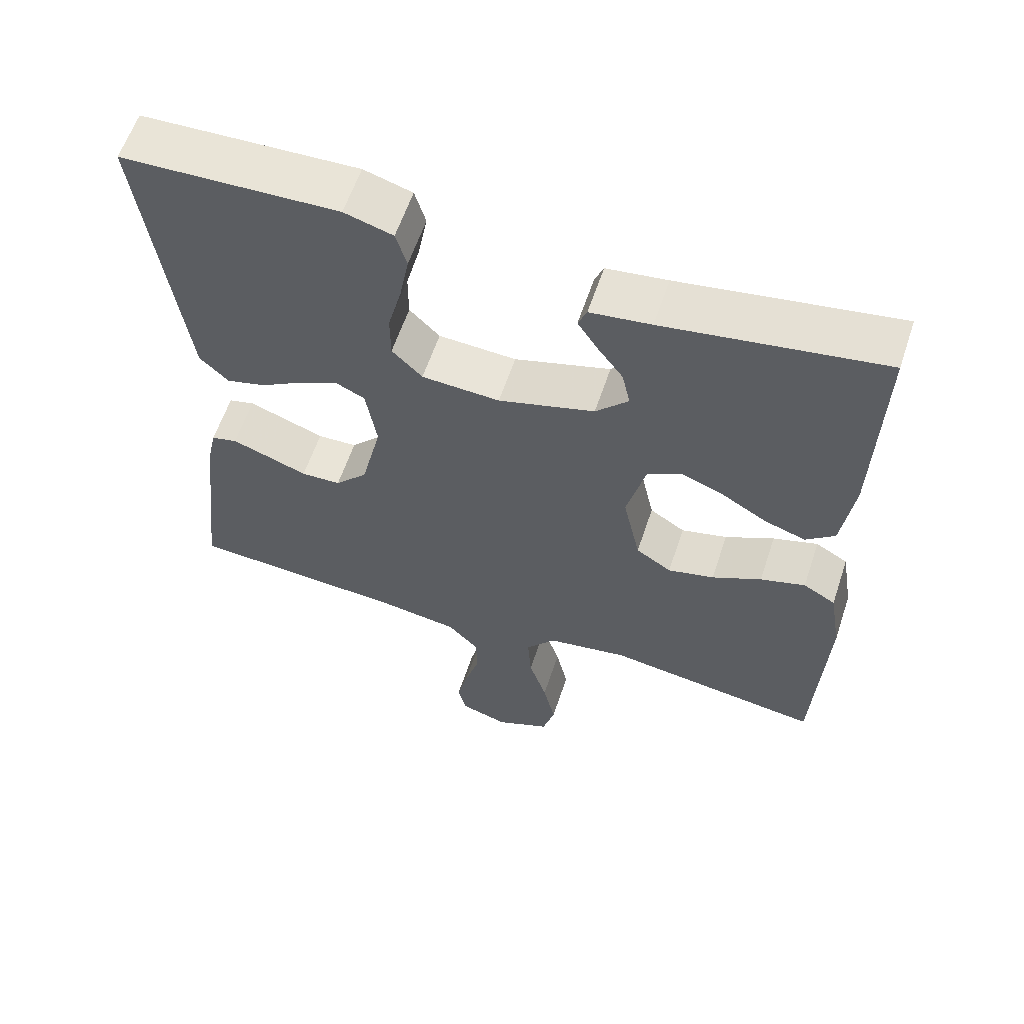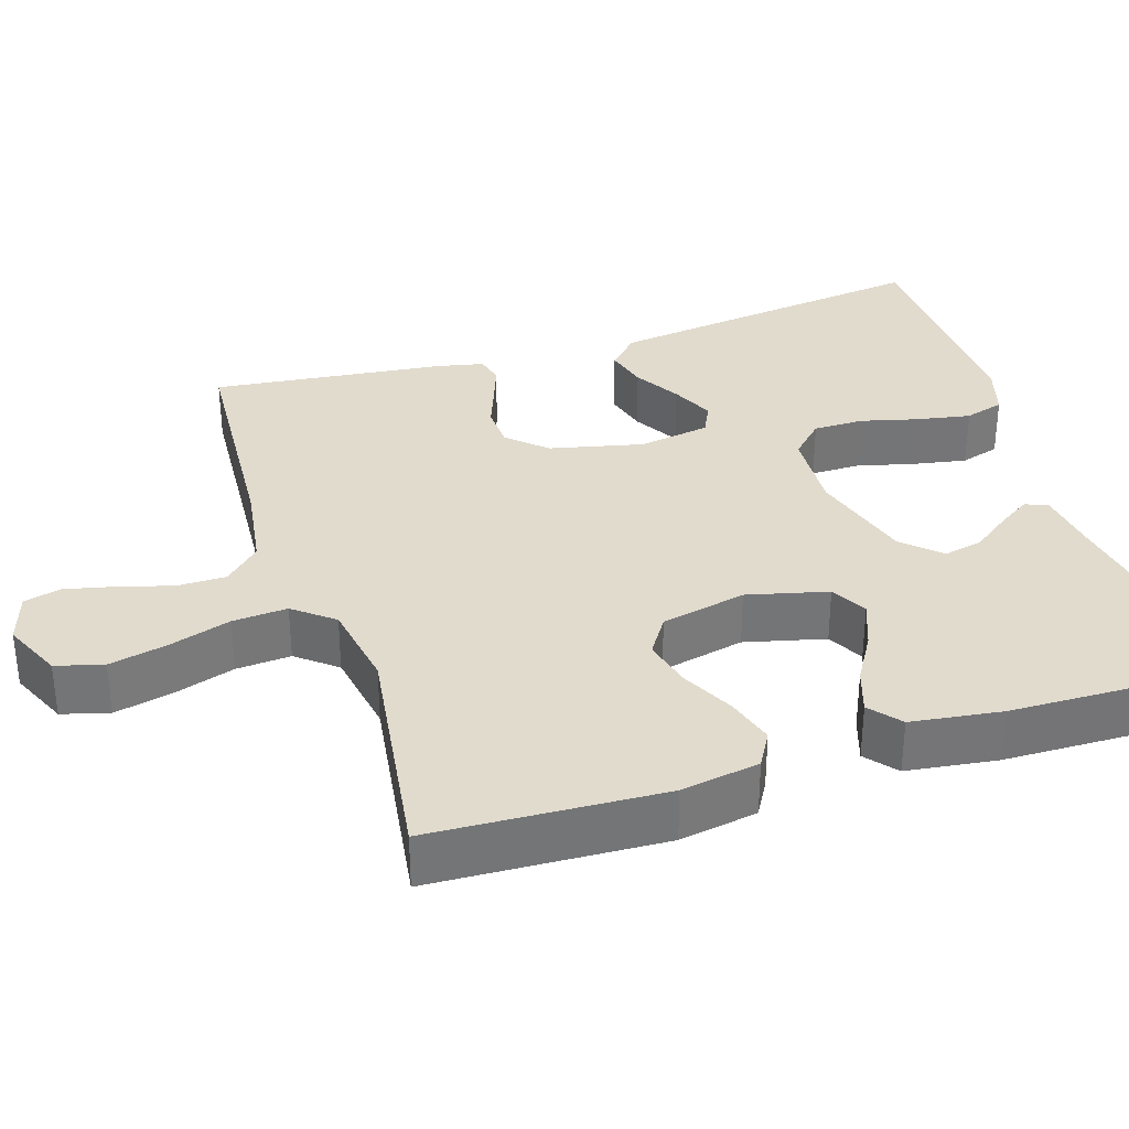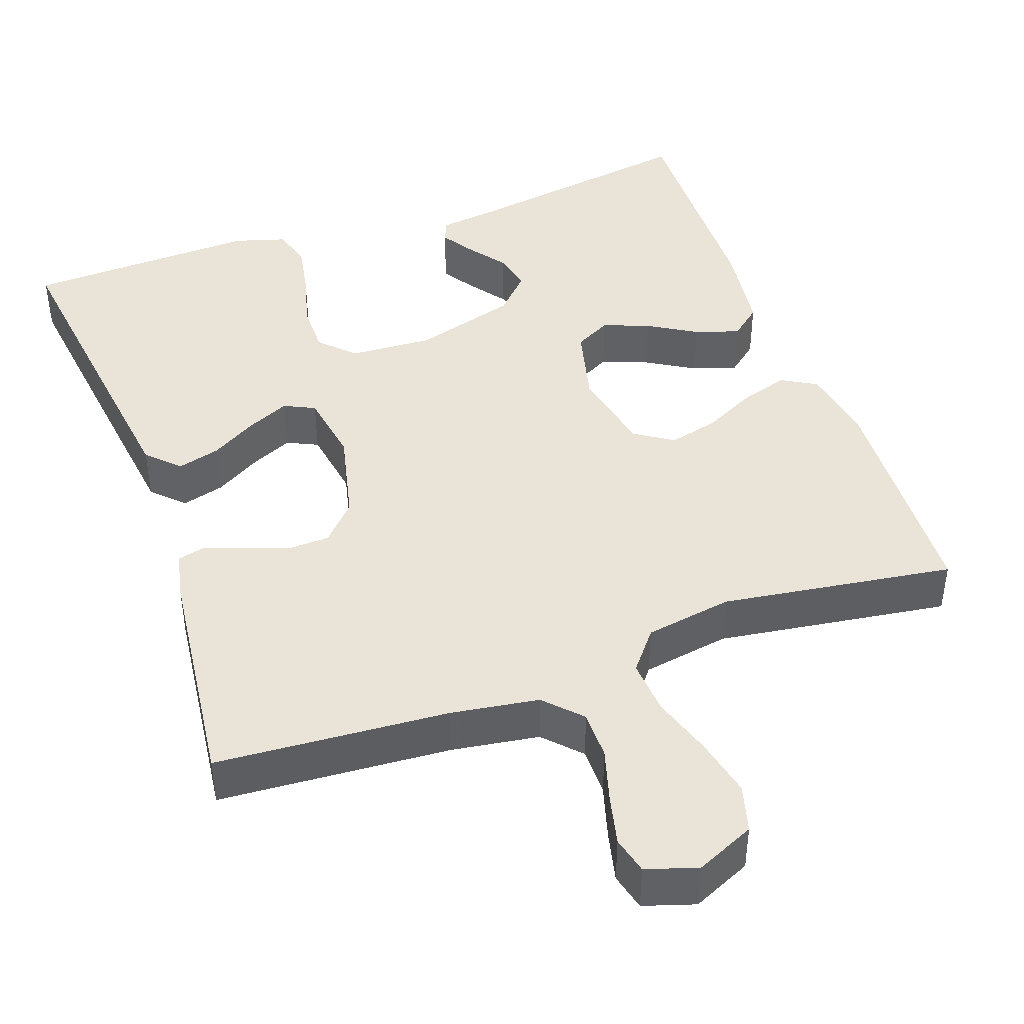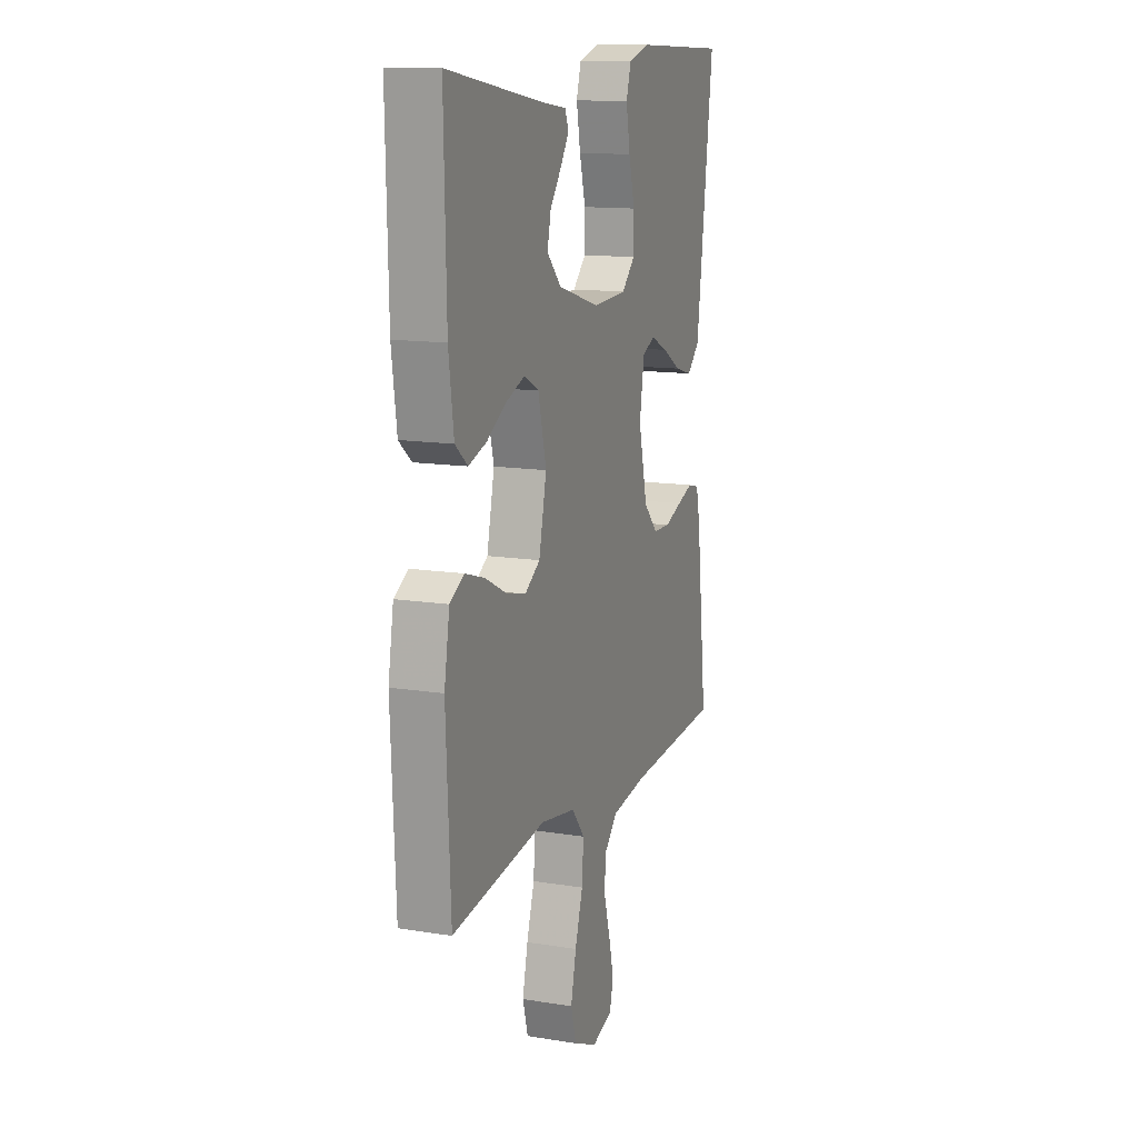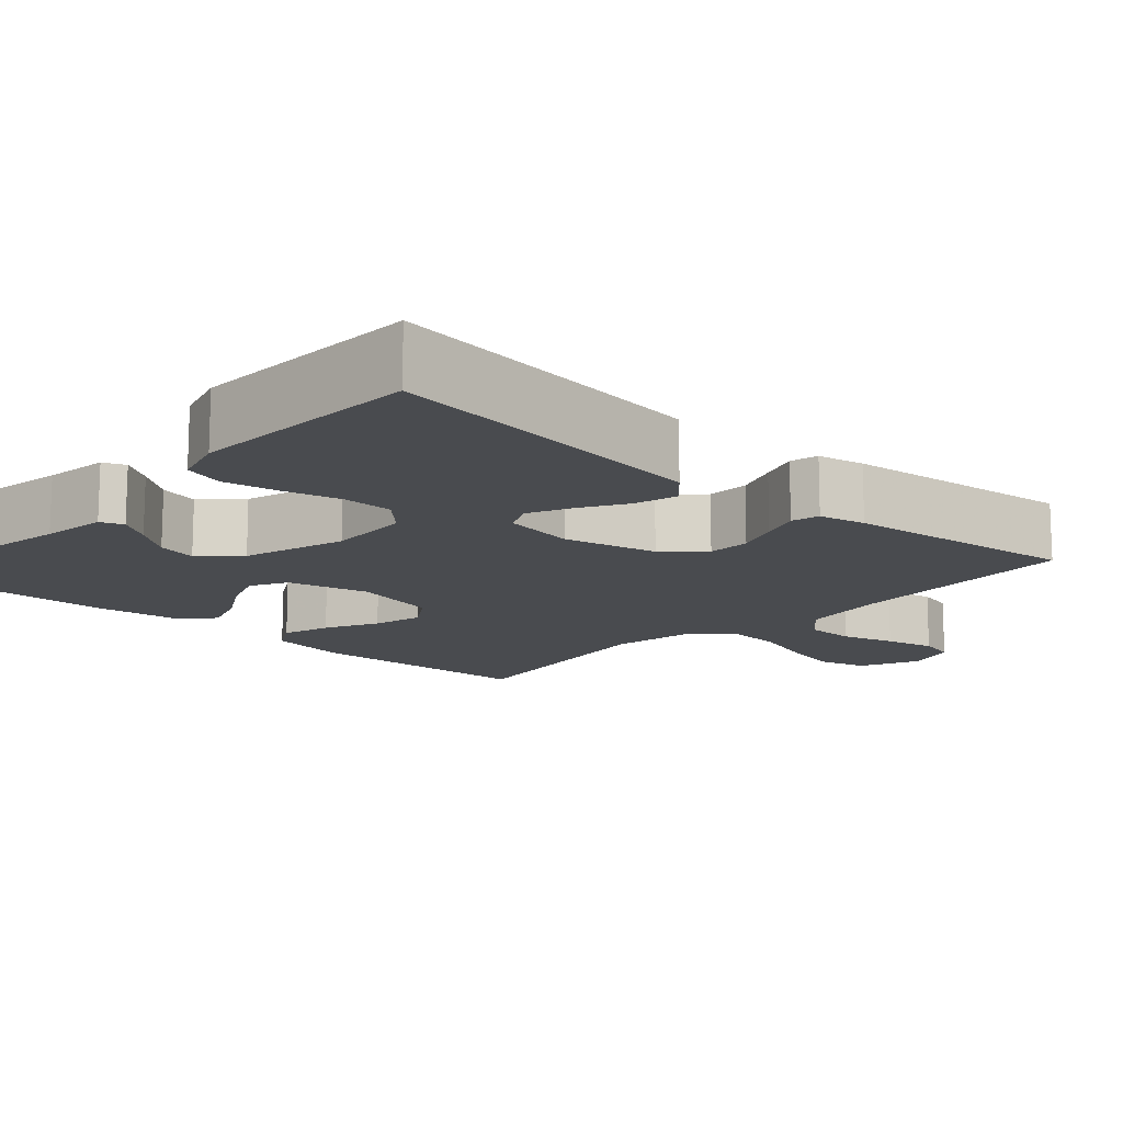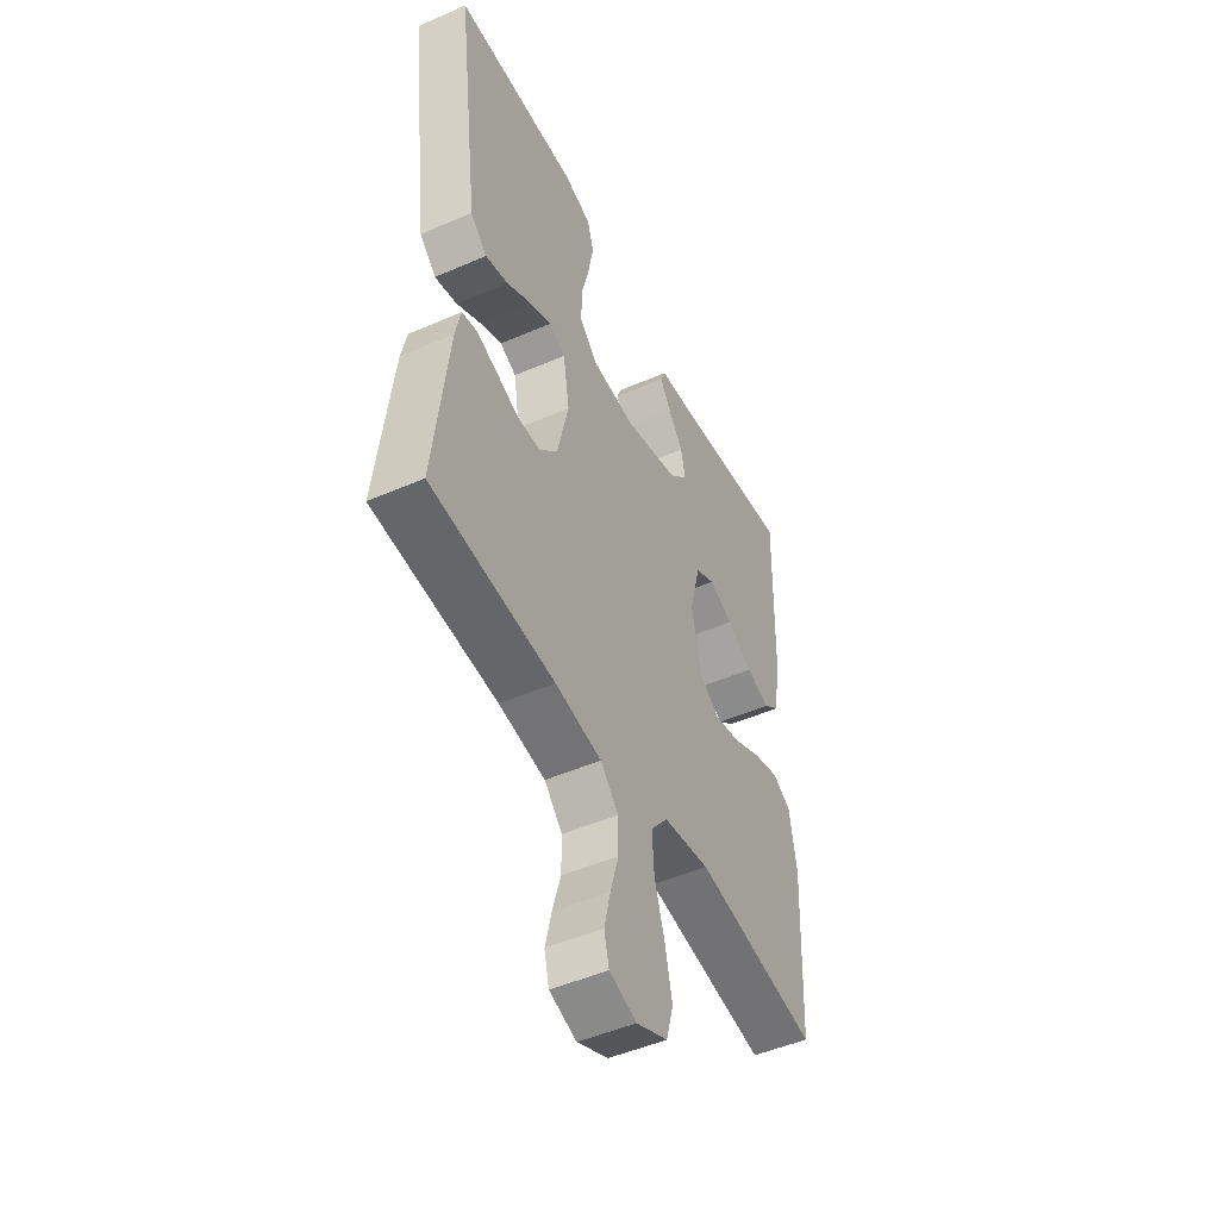
<metadata>
{"format":"obj","ext":"obj","renderer":"f3d","projection":"perspective","resolution":1024,"background":"white","views":[{"elev":60.1,"azim":-161.6,"up":"+Z"},{"elev":33.8,"azim":-107.8,"up":"+Y"},{"elev":43.4,"azim":160.4,"up":"+Y"},{"elev":13.2,"azim":-69.8,"up":"+Z"},{"elev":-13.7,"azim":47.5,"up":"+Y"},{"elev":-48.7,"azim":115.9,"up":"+Z"}]}
</metadata>
<code>
v -0.5 0.07 -0.5
v -0.514 0.07 -0.2
v -0.497 0.07 -0.099
v -0.452 0.07 -0.073
v -0.39 0.07 -0.092
v -0.322 0.07 -0.126
v -0.258 0.07 -0.142
v -0.209 0.07 -0.11
v -0.185 0.07 0
v -0.211 0.07 0.104
v -0.258 0.07 0.129
v -0.318 0.07 0.106
v -0.38 0.07 0.069
v -0.437 0.07 0.05
v -0.477 0.07 0.083
v -0.493 0.07 0.2
v -0.5 0.07 0.5
v -0.2 0.07 0.452
v -0.116 0.07 0.441
v -0.104 0.07 0.412
v -0.131 0.07 0.37
v -0.167 0.07 0.321
v -0.178 0.07 0.27
v -0.133 0.07 0.223
v 0 0.07 0.184
v 0.108 0.07 0.19
v 0.15 0.07 0.232
v 0.15 0.07 0.297
v 0.131 0.07 0.37
v 0.118 0.07 0.44
v 0.133 0.07 0.491
v 0.2 0.07 0.511
v 0.5 0.07 0.5
v 0.462 0.07 0.2
v 0.446 0.07 0.076
v 0.406 0.07 0.037
v 0.351 0.07 0.052
v 0.292 0.07 0.087
v 0.237 0.07 0.112
v 0.197 0.07 0.093
v 0.182 0.07 0
v 0.21 0.07 -0.12
v 0.255 0.07 -0.168
v 0.31 0.07 -0.17
v 0.366 0.07 -0.149
v 0.416 0.07 -0.131
v 0.452 0.07 -0.14
v 0.465 0.07 -0.2
v 0.5 0.07 -0.5
v 0.2 0.07 -0.52
v 0.087 0.07 -0.537
v 0.043 0.07 -0.583
v 0.043 0.07 -0.646
v 0.063 0.07 -0.715
v 0.078 0.07 -0.779
v 0.066 0.07 -0.827
v 0 0.07 -0.848
v -0.076 0.07 -0.814
v -0.093 0.07 -0.753
v -0.076 0.07 -0.677
v -0.051 0.07 -0.598
v -0.046 0.07 -0.527
v -0.087 0.07 -0.476
v -0.2 0.07 -0.457
v -0.5 0 -0.5
v -0.514 0 -0.2
v -0.497 0 -0.099
v -0.452 0 -0.073
v -0.39 0 -0.092
v -0.322 0 -0.126
v -0.258 0 -0.142
v -0.209 0 -0.11
v -0.185 0 0
v -0.211 0 0.104
v -0.258 0 0.129
v -0.318 0 0.106
v -0.38 0 0.069
v -0.437 0 0.05
v -0.477 0 0.083
v -0.493 0 0.2
v -0.5 0 0.5
v -0.2 0 0.452
v -0.116 0 0.441
v -0.104 0 0.412
v -0.131 0 0.37
v -0.167 0 0.321
v -0.178 0 0.27
v -0.133 0 0.223
v 0 0 0.184
v 0.108 0 0.19
v 0.15 0 0.232
v 0.15 0 0.297
v 0.131 0 0.37
v 0.118 0 0.44
v 0.133 0 0.491
v 0.2 0 0.511
v 0.5 0 0.5
v 0.462 0 0.2
v 0.446 0 0.076
v 0.406 0 0.037
v 0.351 0 0.052
v 0.292 0 0.087
v 0.237 0 0.112
v 0.197 0 0.093
v 0.182 0 0
v 0.21 0 -0.12
v 0.255 0 -0.168
v 0.31 0 -0.17
v 0.366 0 -0.149
v 0.416 0 -0.131
v 0.452 0 -0.14
v 0.465 0 -0.2
v 0.5 0 -0.5
v 0.2 0 -0.52
v 0.087 0 -0.537
v 0.043 0 -0.583
v 0.043 0 -0.646
v 0.063 0 -0.715
v 0.078 0 -0.779
v 0.066 0 -0.827
v 0 0 -0.848
v -0.076 0 -0.814
v -0.093 0 -0.753
v -0.076 0 -0.677
v -0.051 0 -0.598
v -0.046 0 -0.527
v -0.087 0 -0.476
v -0.2 0 -0.457
f 59 60 61
f 58 59 61
f 57 58 61
f 56 57 61
f 55 56 61
f 54 55 61
f 53 54 61
f 52 53 61 62
f 51 52 62 63
f 48 49 50
f 47 48 50
f 46 47 50
f 45 46 50
f 44 45 50
f 50 51 63
f 44 50 63
f 43 44 63
f 36 37 38
f 35 36 38
f 34 35 38
f 33 34 38
f 32 33 38
f 31 32 38
f 30 31 38
f 29 30 38
f 28 29 38
f 27 28 38 39
f 26 27 39 40
f 20 21 22
f 19 20 22
f 18 19 22
f 18 22 23
f 17 18 23
f 16 17 23
f 15 16 23
f 14 15 23
f 13 14 23
f 12 13 23
f 11 12 23 24
f 4 5 6
f 3 4 6
f 2 3 6
f 1 2 6
f 64 1 6
f 64 6 7
f 64 7 8
f 63 64 8
f 43 63 8
f 42 43 8
f 41 42 8 9
f 41 9 10
f 40 41 10
f 26 40 10
f 25 26 10
f 10 11 24 25
f 125 124 123
f 125 123 122
f 125 122 121
f 125 121 120
f 125 120 119
f 125 119 118
f 125 118 117
f 126 125 117 116
f 127 126 116 115
f 114 113 112
f 114 112 111
f 114 111 110
f 114 110 109
f 114 109 108
f 127 115 114
f 127 114 108
f 127 108 107
f 102 101 100
f 102 100 99
f 102 99 98
f 102 98 97
f 102 97 96
f 102 96 95
f 102 95 94
f 102 94 93
f 102 93 92
f 103 102 92 91
f 104 103 91 90
f 86 85 84
f 86 84 83
f 86 83 82
f 87 86 82
f 87 82 81
f 87 81 80
f 87 80 79
f 87 79 78
f 87 78 77
f 87 77 76
f 88 87 76 75
f 70 69 68
f 70 68 67
f 70 67 66
f 70 66 65
f 70 65 128
f 71 70 128
f 72 71 128
f 72 128 127
f 72 127 107
f 72 107 106
f 73 72 106 105
f 74 73 105
f 74 105 104
f 74 104 90
f 74 90 89
f 89 88 75 74
f 1 65 66 2
f 2 66 67 3
f 3 67 68 4
f 4 68 69 5
f 5 69 70 6
f 6 70 71 7
f 7 71 72 8
f 8 72 73 9
f 9 73 74 10
f 10 74 75 11
f 11 75 76 12
f 12 76 77 13
f 13 77 78 14
f 14 78 79 15
f 15 79 80 16
f 16 80 81 17
f 17 81 82 18
f 18 82 83 19
f 19 83 84 20
f 20 84 85 21
f 21 85 86 22
f 22 86 87 23
f 23 87 88 24
f 24 88 89 25
f 25 89 90 26
f 26 90 91 27
f 27 91 92 28
f 28 92 93 29
f 29 93 94 30
f 30 94 95 31
f 31 95 96 32
f 32 96 97 33
f 33 97 98 34
f 34 98 99 35
f 35 99 100 36
f 36 100 101 37
f 37 101 102 38
f 38 102 103 39
f 39 103 104 40
f 40 104 105 41
f 41 105 106 42
f 42 106 107 43
f 43 107 108 44
f 44 108 109 45
f 45 109 110 46
f 46 110 111 47
f 47 111 112 48
f 48 112 113 49
f 49 113 114 50
f 50 114 115 51
f 51 115 116 52
f 52 116 117 53
f 53 117 118 54
f 54 118 119 55
f 55 119 120 56
f 56 120 121 57
f 57 121 122 58
f 58 122 123 59
f 59 123 124 60
f 60 124 125 61
f 61 125 126 62
f 62 126 127 63
f 63 127 128 64
f 64 128 65 1

</code>
